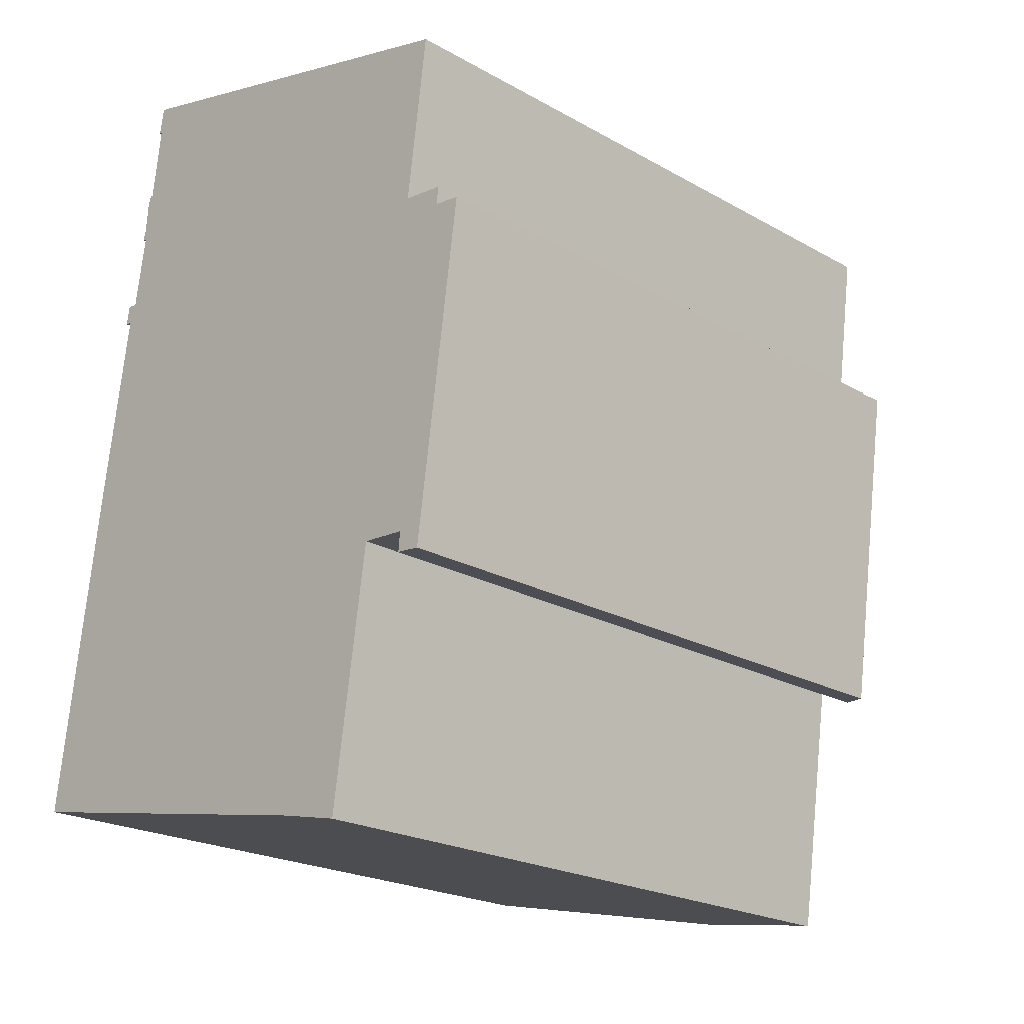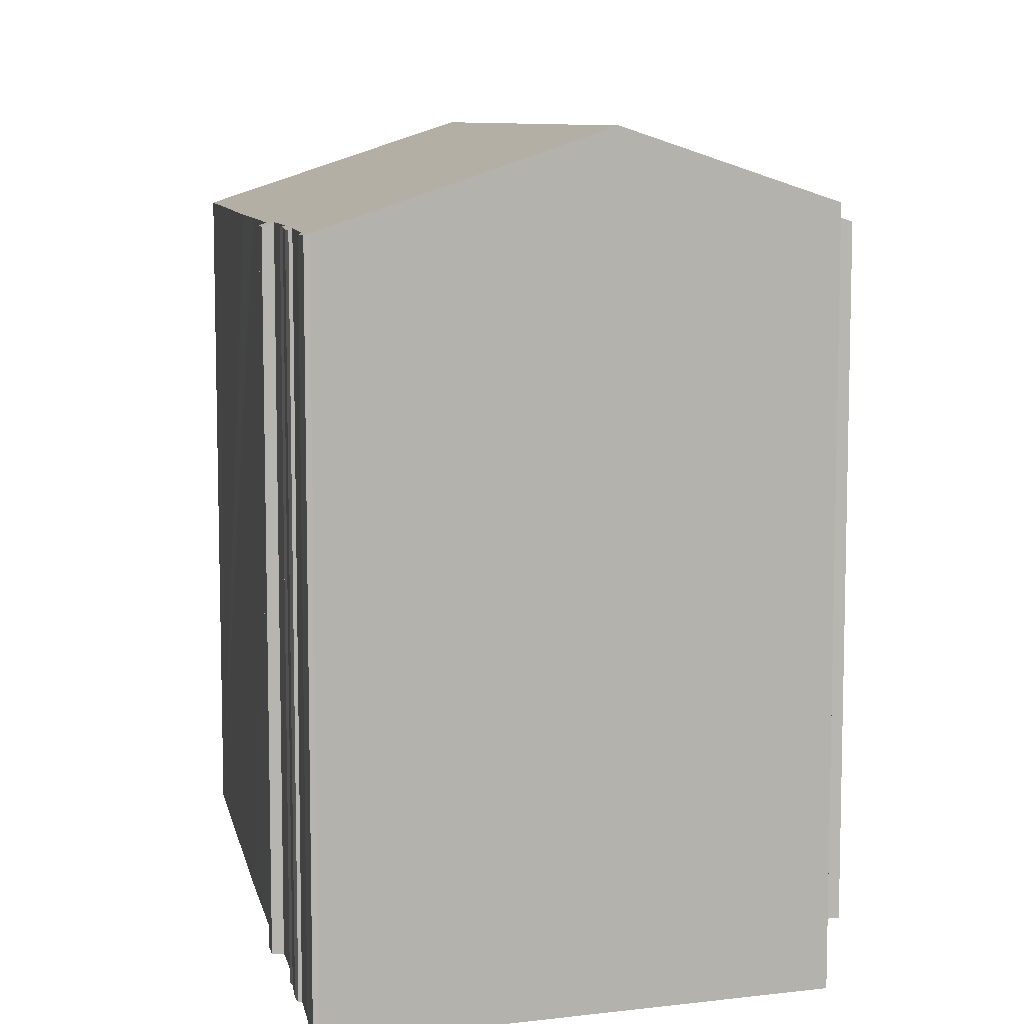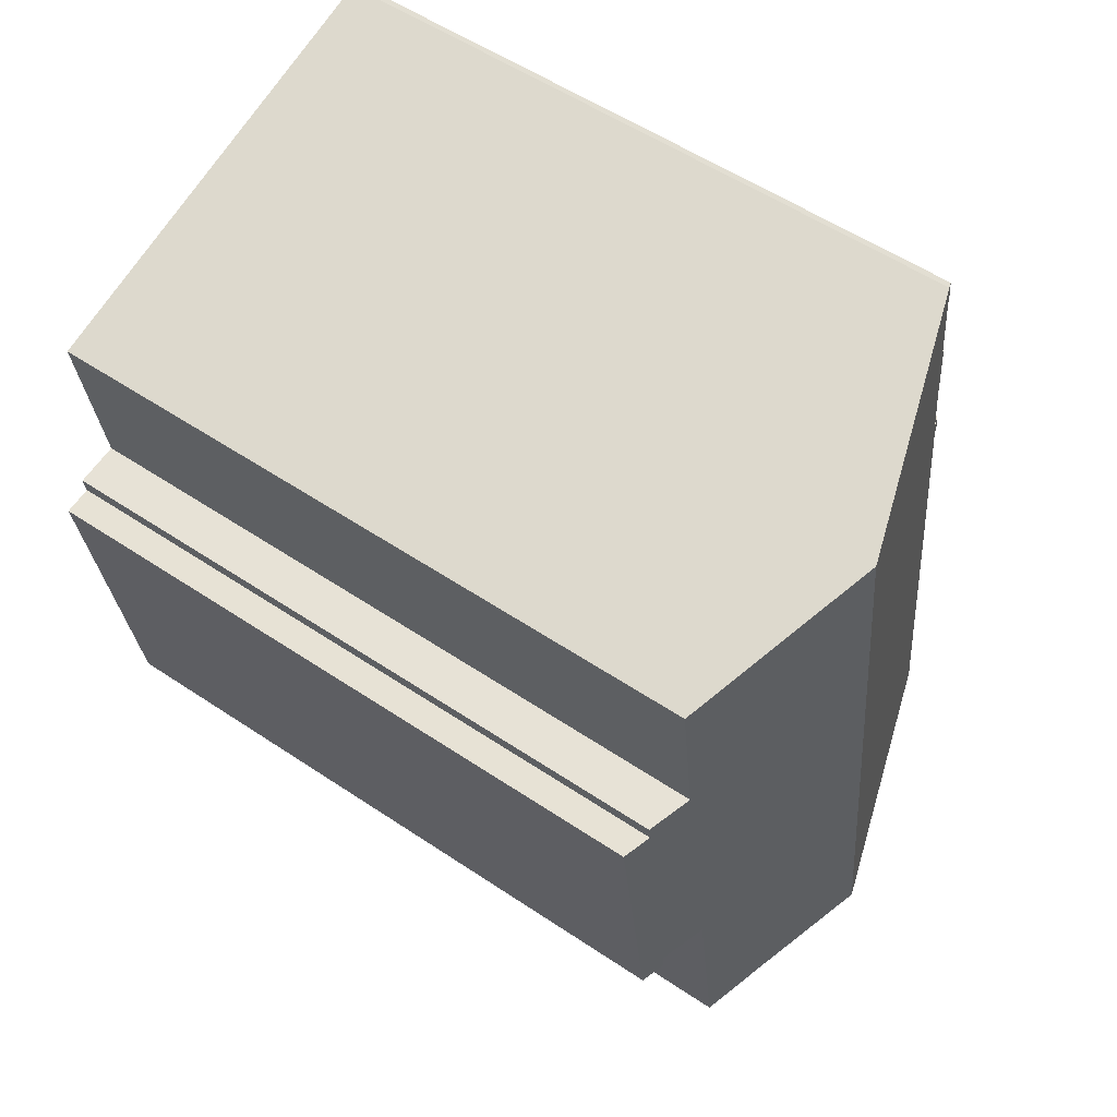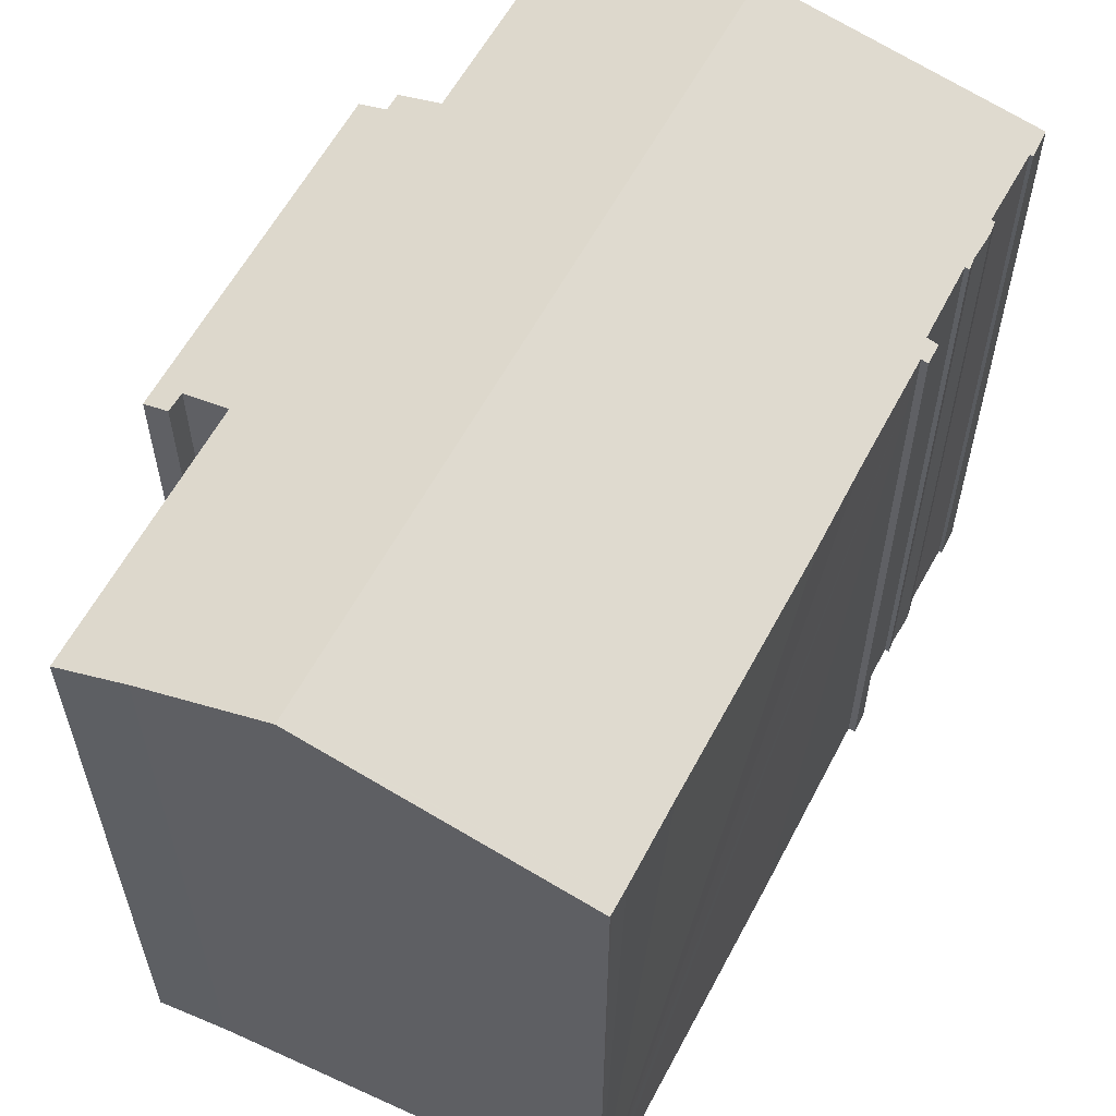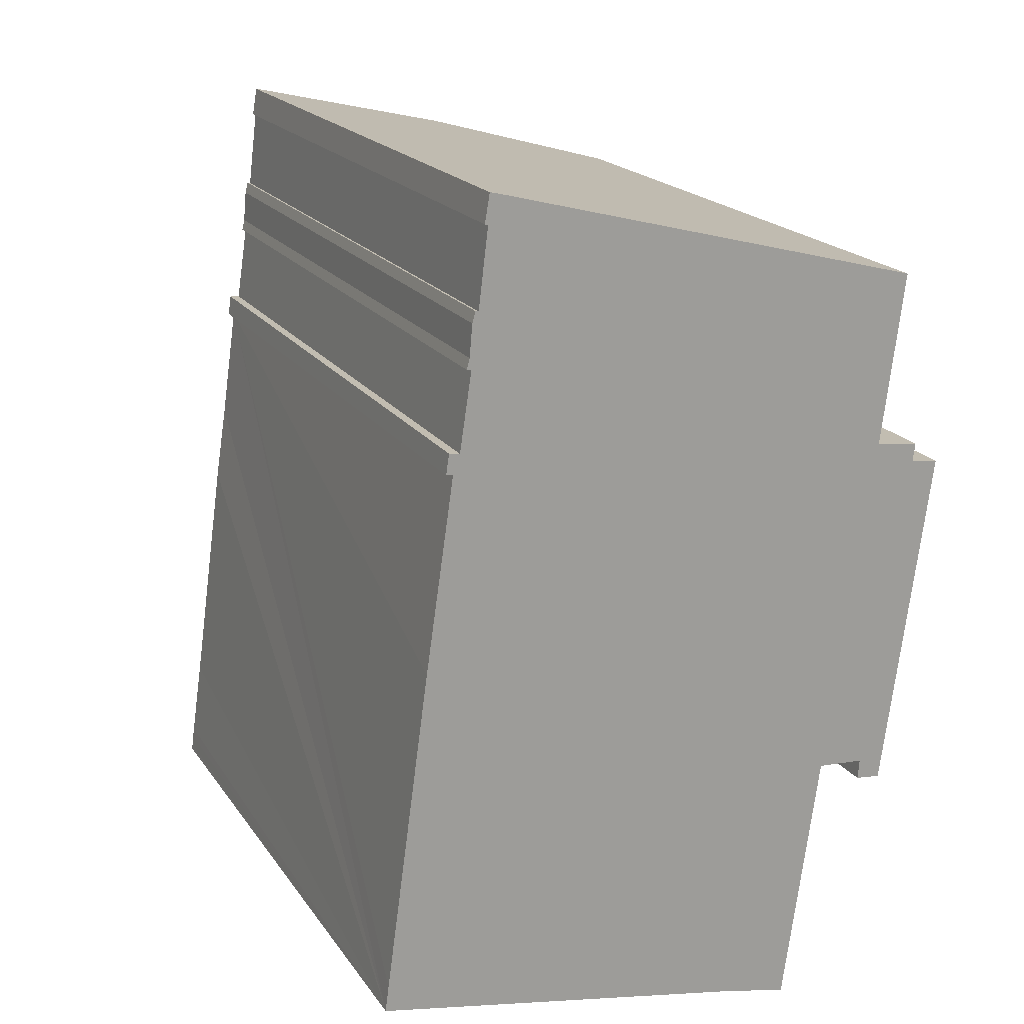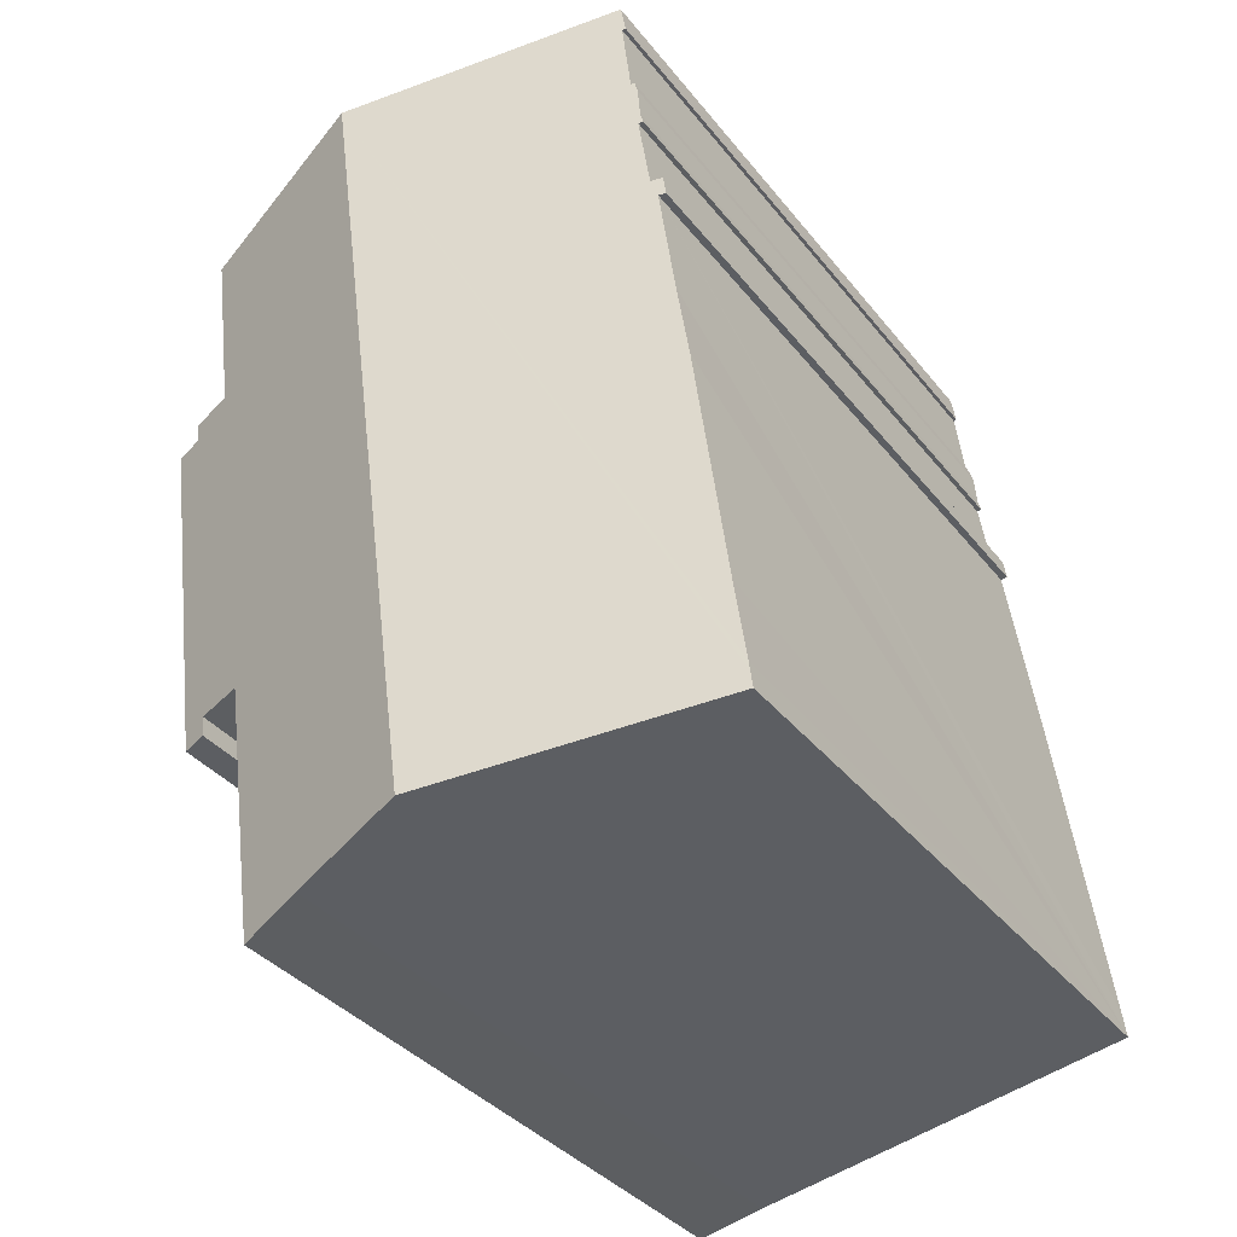
<metadata>
{"format":"obj","ext":"obj","renderer":"f3d","projection":"perspective","resolution":1024,"background":"white","views":[{"elev":-21.9,"azim":45.4,"up":"+Z"},{"elev":8.7,"azim":-3.3,"up":"+Y"},{"elev":55.5,"azim":125.2,"up":"+Z"},{"elev":59.8,"azim":-144.2,"up":"+Y"},{"elev":19.2,"azim":-24.2,"up":"+Z"},{"elev":-35.9,"azim":-147.1,"up":"+Z"}]}
</metadata>
<code>
v  17.33 21.58 5.366
v  18.09 21.3 4.642
v  17.28 21.57 4.731
v  18.77 21.3 9.53
v  12.41 22.82 -2.36
v  15.8 22.08 5.471
v  14.61 22.09 -2.849
v  8.412 24.14 -1.599
v  11.92 24.14 23.79
v  17.39 22.06 16.61
v  18.73 21.59 15.86
v  18.08 22.07 21.94
v  17.03 22.44 22.45
v  18.11 22.07 22.17
v  18.81 21.6 16.45
v  19.64 21.3 15.75
v  2.361 21.31 18.26
v  2.481 21.38 17.57
v  2.261 21.3 17.6
v  3.041 21.4 21.1
v  3.091 21.43 20.72
v  2.951 21.39 20.75
v  0.021 21.36 0.147
v  7.7 23.9 -1.464
v  0 21.36 1.308e-15
v  0.07 21.36 0.526
v  0.111 21.36 0.837
v  0.481 21.36 3.397
v  1.561 21.36 11.31
v  1.951 21.37 13.83
v  2.71 21.42 18.2
v  3.131 21.38 22.13
v  3.336 21.43 22.46
v  3.231 21.4 22.49
v  3.641 21.42 24.97
v  3.541 21.39 25.01
v  3.701 21.4 25.93
v  3.858 21.45 25.9
v  2.361 -1.118e-15 18.26
v  2.261 -1.078e-15 17.6
v  3.091 -1.269e-15 20.72
v  2.71 -1.115e-15 18.2
v  3.041 -1.292e-15 21.1
v  2.951 -1.27e-15 20.75
v  3.131 -1.355e-15 22.13
v  3.231 -1.377e-15 22.49
v  3.336 -1.376e-15 22.46
v  3.641 -1.529e-15 24.97
v  3.701 -1.588e-15 25.93
v  3.541 -1.531e-15 25.01
v  17.33 -3.286e-16 5.366
v  17.28 -2.897e-16 4.731
v  0 0 0
v  0.111 -5.125e-17 0.837
v  1.561 -6.924e-16 11.31
v  2.481 -1.076e-15 17.57
v  0.07 -3.221e-17 0.526
v  0.021 -9.001e-18 0.147
v  0.481 -2.08e-16 3.397
v  1.951 -8.467e-16 13.83
v  3.858 -1.586e-15 25.9
v  11.92 -1.457e-15 23.79
v  17.03 -1.375e-15 22.45
v  18.11 -1.358e-15 22.17
v  17.39 -1.017e-15 16.61
v  18.81 -1.007e-15 16.45
v  18.73 -9.71e-16 15.86
v  19.64 -9.642e-16 15.75
v  18.09 -2.842e-16 4.642
v  15.8 -3.35e-16 5.471
v  12.41 1.445e-16 -2.36
v  14.61 1.745e-16 -2.849
v  8.412 9.791e-17 -1.599
v  7.7 8.964e-17 -1.464
v  18.08 -1.344e-15 21.94
v  18.77 -5.835e-16 9.53
g defaultobject
f 1 2 3
f 2 1 4
f 5 6 7
f 6 5 8
f 6 8 9
f 6 9 1
f 1 9 4
f 4 9 10
f 4 10 11
f 10 9 12
f 12 9 13
f 12 13 14
f 15 11 10
f 16 4 11
f 17 18 19
f 20 21 22
f 23 24 25
f 24 23 26
f 24 26 8
f 8 26 9
f 9 26 27
f 9 27 28
f 9 28 29
f 9 29 30
f 9 30 18
f 9 18 31
f 31 18 17
f 9 31 21
f 9 21 20
f 9 20 32
f 9 32 33
f 33 32 34
f 9 33 35
f 9 35 36
f 9 36 37
f 9 37 38
f 19 39 17
f 39 19 40
f 31 41 21
f 41 31 42
f 22 43 20
f 43 22 44
f 43 32 20
f 32 43 45
f 32 46 34
f 46 32 45
f 47 35 33
f 35 47 48
f 36 49 37
f 49 36 50
f 3 51 1
f 51 3 52
f 53 23 25
f 23 53 26
f 26 53 27
f 27 53 28
f 28 53 29
f 29 53 30
f 30 53 18
f 18 53 54
f 18 54 55
f 18 55 56
f 54 53 57
f 57 53 58
f 55 54 59
f 56 55 60
f 17 42 31
f 42 17 39
f 34 47 33
f 47 34 46
f 37 61 38
f 61 37 49
f 61 9 38
f 9 61 13
f 13 61 14
f 14 61 62
f 14 62 63
f 14 63 64
f 65 15 10
f 15 65 66
f 67 16 11
f 16 67 68
f 41 22 21
f 22 41 44
f 48 36 35
f 36 48 50
f 2 52 3
f 52 2 69
f 1 70 6
f 70 1 51
f 7 71 5
f 71 7 72
f 5 24 8
f 24 5 25
f 25 5 71
f 25 71 73
f 25 73 53
f 53 73 74
f 56 19 18
f 19 56 40
f 64 12 14
f 12 64 10
f 10 64 65
f 65 64 75
f 66 11 15
f 11 66 67
f 68 4 16
f 4 68 2
f 2 68 69
f 69 68 76
f 6 72 7
f 72 6 70
f 43 44 41
f 39 40 56
f 74 58 53
f 58 74 57
f 57 74 54
f 54 74 59
f 59 74 73
f 59 73 71
f 59 71 72
f 59 72 55
f 55 72 70
f 55 70 60
f 60 70 51
f 69 51 52
f 51 69 76
f 51 76 60
f 60 76 56
f 56 76 68
f 56 68 67
f 56 67 42
f 56 42 39
f 42 67 41
f 41 67 43
f 43 67 45
f 45 67 46
f 46 67 47
f 66 65 67
f 47 65 48
f 65 47 67
f 48 65 75
f 48 75 49
f 49 75 61
f 61 75 62
f 62 75 63
f 63 75 64
f 49 50 48

</code>
